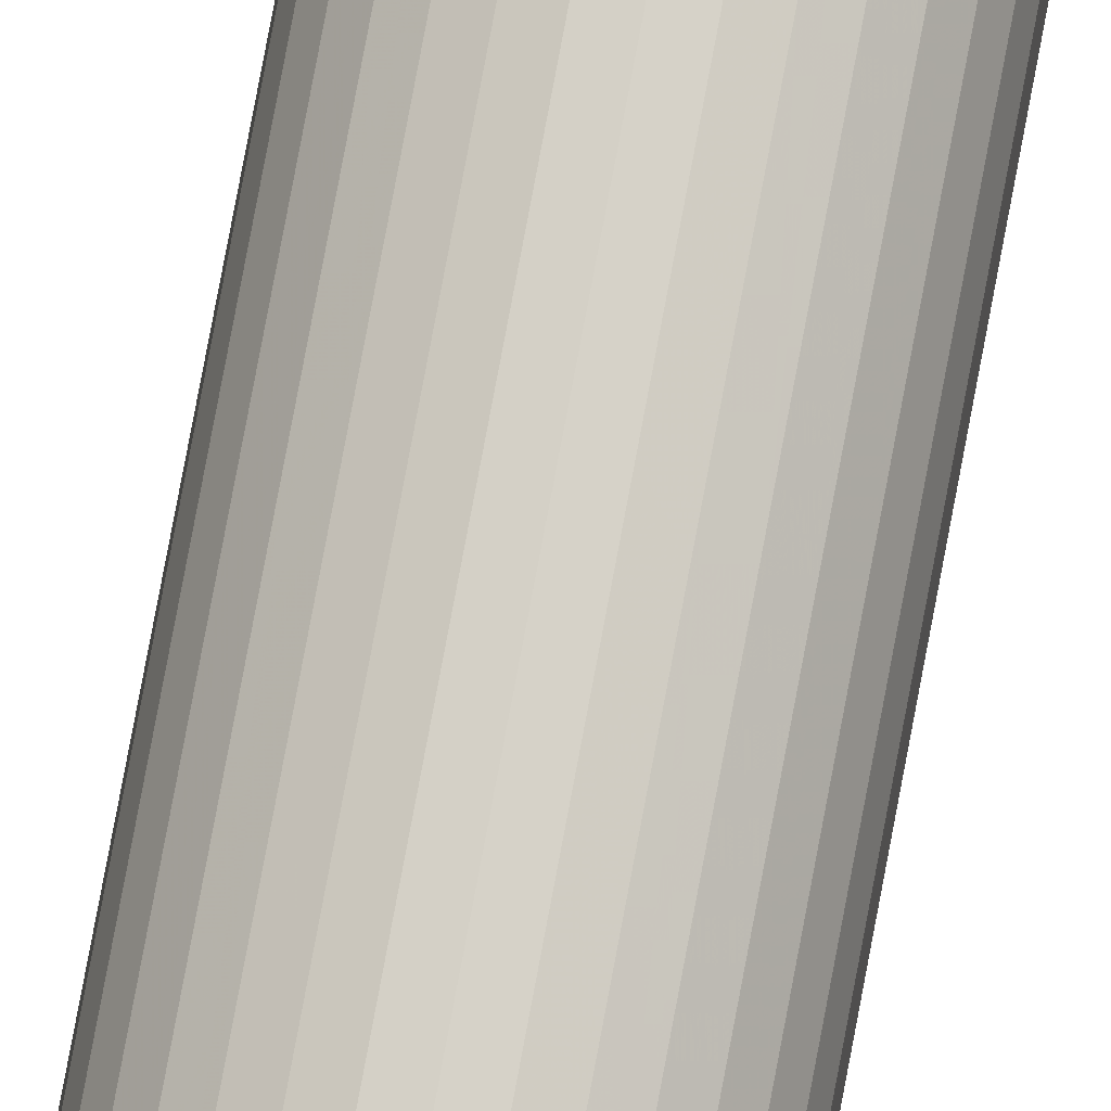
<metadata>
{"format":"obj","ext":"obj","renderer":"f3d","projection":"perspective","resolution":1024,"background":"white","views":[{"elev":77.7,"azim":10.6,"up":"+Z"}]}
</metadata>
<code>
g ZBrushPolyMesh3D
v 0 2.602 0.1846
v 0 2.602 0.1551
v -0.005759 2.602 0.1557
v -0.0113 2.602 0.1573
v -0.0164 2.602 0.1601
v -0.02088 2.602 0.1637
v -0.02455 2.602 0.1682
v -0.02727 2.602 0.1733
v -0.02895 2.602 0.1789
v -0.02952 2.602 0.1846
v -0.02895 2.602 0.1904
v -0.02727 2.602 0.1959
v -0.02455 2.602 0.201
v -0.02088 2.602 0.2055
v -0.0164 2.602 0.2092
v -0.0113 2.602 0.2119
v -0.005759 2.602 0.2136
v 0 2.602 0.2141
v 0.005759 2.602 0.2136
v 0.0113 2.602 0.2119
v 0.0164 2.602 0.2092
v 0.02088 2.602 0.2055
v 0.02455 2.602 0.201
v 0.02727 2.602 0.1959
v 0.02895 2.602 0.1904
v 0.02952 2.602 0.1846
v 0.02895 2.602 0.1789
v 0.02727 2.602 0.1733
v 0.02455 2.602 0.1682
v 0.02088 2.602 0.1637
v 0.0164 2.602 0.1601
v 0.0113 2.602 0.1573
v 0.005759 2.602 0.1557
v 0 2.534 0.1551
v -0.005759 2.534 0.1557
v -0.0113 2.534 0.1573
v -0.0164 2.534 0.1601
v -0.02088 2.534 0.1637
v -0.02455 2.534 0.1682
v -0.02727 2.534 0.1733
v -0.02895 2.534 0.1789
v -0.02952 2.534 0.1846
v -0.02895 2.534 0.1904
v -0.02727 2.534 0.1959
v -0.02455 2.534 0.201
v -0.02088 2.534 0.2055
v -0.0164 2.534 0.2092
v -0.0113 2.534 0.2119
v -0.005759 2.534 0.2136
v 0 2.534 0.2141
v 0.005759 2.534 0.2136
v 0.0113 2.534 0.2119
v 0.0164 2.534 0.2092
v 0.02088 2.534 0.2055
v 0.02455 2.534 0.201
v 0.02727 2.534 0.1959
v 0.02895 2.534 0.1904
v 0.02952 2.534 0.1846
v 0.02895 2.534 0.1789
v 0.02727 2.534 0.1733
v 0.02455 2.534 0.1682
v 0.02088 2.534 0.1637
v 0.0164 2.534 0.1601
v 0.0113 2.534 0.1573
v 0.005759 2.534 0.1557
v 0 2.466 0.1551
v -0.005759 2.466 0.1557
v -0.0113 2.466 0.1573
v -0.0164 2.466 0.1601
v -0.02088 2.466 0.1637
v -0.02455 2.466 0.1682
v -0.02727 2.466 0.1733
v -0.02895 2.466 0.1789
v -0.02952 2.466 0.1846
v -0.02895 2.466 0.1904
v -0.02727 2.466 0.1959
v -0.02455 2.466 0.201
v -0.02088 2.466 0.2055
v -0.0164 2.466 0.2092
v -0.0113 2.466 0.2119
v -0.005759 2.466 0.2136
v 0 2.466 0.2141
v 0.005759 2.466 0.2136
v 0.0113 2.466 0.2119
v 0.0164 2.466 0.2092
v 0.02088 2.466 0.2055
v 0.02455 2.466 0.201
v 0.02727 2.466 0.1959
v 0.02895 2.466 0.1904
v 0.02952 2.466 0.1846
v 0.02895 2.466 0.1789
v 0.02727 2.466 0.1733
v 0.02455 2.466 0.1682
v 0.02088 2.466 0.1637
v 0.0164 2.466 0.1601
v 0.0113 2.466 0.1573
v 0.005759 2.466 0.1557
v 0 2.398 0.1551
v -0.005759 2.398 0.1557
v -0.0113 2.398 0.1573
v -0.0164 2.398 0.1601
v -0.02088 2.398 0.1637
v -0.02455 2.398 0.1682
v -0.02727 2.398 0.1733
v -0.02895 2.398 0.1789
v -0.02952 2.398 0.1846
v -0.02895 2.398 0.1904
v -0.02727 2.398 0.1959
v -0.02455 2.398 0.201
v -0.02088 2.398 0.2055
v -0.0164 2.398 0.2092
v -0.0113 2.398 0.2119
v -0.005759 2.398 0.2136
v 0 2.398 0.2141
v 0.005759 2.398 0.2136
v 0.0113 2.398 0.2119
v 0.0164 2.398 0.2092
v 0.02088 2.398 0.2055
v 0.02455 2.398 0.201
v 0.02727 2.398 0.1959
v 0.02895 2.398 0.1904
v 0.02952 2.398 0.1846
v 0.02895 2.398 0.1789
v 0.02727 2.398 0.1733
v 0.02455 2.398 0.1682
v 0.02088 2.398 0.1637
v 0.0164 2.398 0.1601
v 0.0113 2.398 0.1573
v 0.005759 2.398 0.1557
v 0 2.331 0.1551
v -0.005759 2.331 0.1557
v -0.0113 2.331 0.1573
v -0.0164 2.331 0.1601
v -0.02088 2.331 0.1637
v -0.02455 2.331 0.1682
v -0.02727 2.331 0.1733
v -0.02895 2.331 0.1789
v -0.02952 2.331 0.1846
v -0.02895 2.331 0.1904
v -0.02727 2.331 0.1959
v -0.02455 2.331 0.201
v -0.02088 2.331 0.2055
v -0.0164 2.331 0.2092
v -0.0113 2.331 0.2119
v -0.005759 2.331 0.2136
v 0 2.331 0.2141
v 0.005759 2.331 0.2136
v 0.0113 2.331 0.2119
v 0.0164 2.331 0.2092
v 0.02088 2.331 0.2055
v 0.02455 2.331 0.201
v 0.02727 2.331 0.1959
v 0.02895 2.331 0.1904
v 0.02952 2.331 0.1846
v 0.02895 2.331 0.1789
v 0.02727 2.331 0.1733
v 0.02455 2.331 0.1682
v 0.02088 2.331 0.1637
v 0.0164 2.331 0.1601
v 0.0113 2.331 0.1573
v 0.005759 2.331 0.1557
v 0 2.263 0.1551
v -0.005759 2.263 0.1557
v -0.0113 2.263 0.1573
v -0.0164 2.263 0.1601
v -0.02088 2.263 0.1637
v -0.02455 2.263 0.1682
v -0.02727 2.263 0.1733
v -0.02895 2.263 0.1789
v -0.02952 2.263 0.1846
v -0.02895 2.263 0.1904
v -0.02727 2.263 0.1959
v -0.02455 2.263 0.201
v -0.02088 2.263 0.2055
v -0.0164 2.263 0.2092
v -0.0113 2.263 0.2119
v -0.005759 2.263 0.2136
v 0 2.263 0.2141
v 0.005759 2.263 0.2136
v 0.0113 2.263 0.2119
v 0.0164 2.263 0.2092
v 0.02088 2.263 0.2055
v 0.02455 2.263 0.201
v 0.02727 2.263 0.1959
v 0.02895 2.263 0.1904
v 0.02952 2.263 0.1846
v 0.02895 2.263 0.1789
v 0.02727 2.263 0.1733
v 0.02455 2.263 0.1682
v 0.02088 2.263 0.1637
v 0.0164 2.263 0.1601
v 0.0113 2.263 0.1573
v 0.005759 2.263 0.1557
v 0 2.195 0.1551
v -0.005759 2.195 0.1557
v -0.0113 2.195 0.1573
v -0.0164 2.195 0.1601
v -0.02088 2.195 0.1637
v -0.02455 2.195 0.1682
v -0.02727 2.195 0.1733
v -0.02895 2.195 0.1789
v -0.02952 2.195 0.1846
v -0.02895 2.195 0.1904
v -0.02727 2.195 0.1959
v -0.02455 2.195 0.201
v -0.02088 2.195 0.2055
v -0.0164 2.195 0.2092
v -0.0113 2.195 0.2119
v -0.005759 2.195 0.2136
v 0 2.195 0.2141
v 0.005759 2.195 0.2136
v 0.0113 2.195 0.2119
v 0.0164 2.195 0.2092
v 0.02088 2.195 0.2055
v 0.02455 2.195 0.201
v 0.02727 2.195 0.1959
v 0.02895 2.195 0.1904
v 0.02952 2.195 0.1846
v 0.02895 2.195 0.1789
v 0.02727 2.195 0.1733
v 0.02455 2.195 0.1682
v 0.02088 2.195 0.1637
v 0.0164 2.195 0.1601
v 0.0113 2.195 0.1573
v 0.005759 2.195 0.1557
v 0 2.127 0.1551
v -0.005759 2.127 0.1557
v -0.0113 2.127 0.1573
v -0.0164 2.127 0.1601
v -0.02088 2.127 0.1637
v -0.02455 2.127 0.1682
v -0.02727 2.127 0.1733
v -0.02895 2.127 0.1789
v -0.02952 2.127 0.1846
v -0.02895 2.127 0.1904
v -0.02727 2.127 0.1959
v -0.02455 2.127 0.201
v -0.02088 2.127 0.2055
v -0.0164 2.127 0.2092
v -0.0113 2.127 0.2119
v -0.005759 2.127 0.2136
v 0 2.127 0.2141
v 0.005759 2.127 0.2136
v 0.0113 2.127 0.2119
v 0.0164 2.127 0.2092
v 0.02088 2.127 0.2055
v 0.02455 2.127 0.201
v 0.02727 2.127 0.1959
v 0.02895 2.127 0.1904
v 0.02952 2.127 0.1846
v 0.02895 2.127 0.1789
v 0.02727 2.127 0.1733
v 0.02455 2.127 0.1682
v 0.02088 2.127 0.1637
v 0.0164 2.127 0.1601
v 0.0113 2.127 0.1573
v 0.005759 2.127 0.1557
v 0 2.059 0.1551
v -0.005759 2.059 0.1557
v -0.0113 2.059 0.1573
v -0.0164 2.059 0.1601
v -0.02088 2.059 0.1637
v -0.02455 2.059 0.1682
v -0.02727 2.059 0.1733
v -0.02895 2.059 0.1789
v -0.02952 2.059 0.1846
v -0.02895 2.059 0.1904
v -0.02727 2.059 0.1959
v -0.02455 2.059 0.201
v -0.02088 2.059 0.2055
v -0.0164 2.059 0.2092
v -0.0113 2.059 0.2119
v -0.005759 2.059 0.2136
v 0 2.059 0.2141
v 0.005759 2.059 0.2136
v 0.0113 2.059 0.2119
v 0.0164 2.059 0.2092
v 0.02088 2.059 0.2055
v 0.02455 2.059 0.201
v 0.02727 2.059 0.1959
v 0.02895 2.059 0.1904
v 0.02952 2.059 0.1846
v 0.02895 2.059 0.1789
v 0.02727 2.059 0.1733
v 0.02455 2.059 0.1682
v 0.02088 2.059 0.1637
v 0.0164 2.059 0.1601
v 0.0113 2.059 0.1573
v 0.005759 2.059 0.1557
v 0 1.992 0.1551
v -0.005759 1.992 0.1557
v -0.0113 1.992 0.1573
v -0.0164 1.992 0.1601
v -0.02088 1.992 0.1637
v -0.02455 1.992 0.1682
v -0.02727 1.992 0.1733
v -0.02895 1.992 0.1789
v -0.02952 1.992 0.1846
v -0.02895 1.992 0.1904
v -0.02727 1.992 0.1959
v -0.02455 1.992 0.201
v -0.02088 1.992 0.2055
v -0.0164 1.992 0.2092
v -0.0113 1.992 0.2119
v -0.005759 1.992 0.2136
v 0 1.992 0.2141
v 0.005759 1.992 0.2136
v 0.0113 1.992 0.2119
v 0.0164 1.992 0.2092
v 0.02088 1.992 0.2055
v 0.02455 1.992 0.201
v 0.02727 1.992 0.1959
v 0.02895 1.992 0.1904
v 0.02952 1.992 0.1846
v 0.02895 1.992 0.1789
v 0.02727 1.992 0.1733
v 0.02455 1.992 0.1682
v 0.02088 1.992 0.1637
v 0.0164 1.992 0.1601
v 0.0113 1.992 0.1573
v 0.005759 1.992 0.1557
v 0 1.924 0.1551
v -0.005759 1.924 0.1557
v -0.0113 1.924 0.1573
v -0.0164 1.924 0.1601
v -0.02088 1.924 0.1637
v -0.02455 1.924 0.1682
v -0.02727 1.924 0.1733
v -0.02895 1.924 0.1789
v -0.02952 1.924 0.1846
v -0.02895 1.924 0.1904
v -0.02727 1.924 0.1959
v -0.02455 1.924 0.201
v -0.02088 1.924 0.2055
v -0.0164 1.924 0.2092
v -0.0113 1.924 0.2119
v -0.005759 1.924 0.2136
v 0 1.924 0.2141
v 0.005759 1.924 0.2136
v 0.0113 1.924 0.2119
v 0.0164 1.924 0.2092
v 0.02088 1.924 0.2055
v 0.02455 1.924 0.201
v 0.02727 1.924 0.1959
v 0.02895 1.924 0.1904
v 0.02952 1.924 0.1846
v 0.02895 1.924 0.1789
v 0.02727 1.924 0.1733
v 0.02455 1.924 0.1682
v 0.02088 1.924 0.1637
v 0.0164 1.924 0.1601
v 0.0113 1.924 0.1573
v 0.005759 1.924 0.1557
v 0 1.856 0.1551
v -0.005759 1.856 0.1557
v -0.0113 1.856 0.1573
v -0.0164 1.856 0.1601
v -0.02088 1.856 0.1637
v -0.02455 1.856 0.1682
v -0.02727 1.856 0.1733
v -0.02895 1.856 0.1789
v -0.02952 1.856 0.1846
v -0.02895 1.856 0.1904
v -0.02727 1.856 0.1959
v -0.02455 1.856 0.201
v -0.02088 1.856 0.2055
v -0.0164 1.856 0.2092
v -0.0113 1.856 0.2119
v -0.005759 1.856 0.2136
v 0 1.856 0.2141
v 0.005759 1.856 0.2136
v 0.0113 1.856 0.2119
v 0.0164 1.856 0.2092
v 0.02088 1.856 0.2055
v 0.02455 1.856 0.201
v 0.02727 1.856 0.1959
v 0.02895 1.856 0.1904
v 0.02952 1.856 0.1846
v 0.02895 1.856 0.1789
v 0.02727 1.856 0.1733
v 0.02455 1.856 0.1682
v 0.02088 1.856 0.1637
v 0.0164 1.856 0.1601
v 0.0113 1.856 0.1573
v 0.005759 1.856 0.1557
v 0 1.788 0.1551
v -0.005759 1.788 0.1557
v -0.0113 1.788 0.1573
v -0.0164 1.788 0.1601
v -0.02088 1.788 0.1637
v -0.02455 1.788 0.1682
v -0.02727 1.788 0.1733
v -0.02895 1.788 0.1789
v -0.02952 1.788 0.1846
v -0.02895 1.788 0.1904
v -0.02727 1.788 0.1959
v -0.02455 1.788 0.201
v -0.02088 1.788 0.2055
v -0.0164 1.788 0.2092
v -0.0113 1.788 0.2119
v -0.005759 1.788 0.2136
v 0 1.788 0.2141
v 0.005759 1.788 0.2136
v 0.0113 1.788 0.2119
v 0.0164 1.788 0.2092
v 0.02088 1.788 0.2055
v 0.02455 1.788 0.201
v 0.02727 1.788 0.1959
v 0.02895 1.788 0.1904
v 0.02952 1.788 0.1846
v 0.02895 1.788 0.1789
v 0.02727 1.788 0.1733
v 0.02455 1.788 0.1682
v 0.02088 1.788 0.1637
v 0.0164 1.788 0.1601
v 0.0113 1.788 0.1573
v 0.005759 1.788 0.1557
v 0 1.72 0.1551
v -0.005759 1.72 0.1557
v -0.0113 1.72 0.1573
v -0.0164 1.72 0.1601
v -0.02088 1.72 0.1637
v -0.02455 1.72 0.1682
v -0.02727 1.72 0.1733
v -0.02895 1.72 0.1789
v -0.02952 1.72 0.1846
v -0.02895 1.72 0.1904
v -0.02727 1.72 0.1959
v -0.02455 1.72 0.201
v -0.02088 1.72 0.2055
v -0.0164 1.72 0.2092
v -0.0113 1.72 0.2119
v -0.005759 1.72 0.2136
v 0 1.72 0.2141
v 0.005759 1.72 0.2136
v 0.0113 1.72 0.2119
v 0.0164 1.72 0.2092
v 0.02088 1.72 0.2055
v 0.02455 1.72 0.201
v 0.02727 1.72 0.1959
v 0.02895 1.72 0.1904
v 0.02952 1.72 0.1846
v 0.02895 1.72 0.1789
v 0.02727 1.72 0.1733
v 0.02455 1.72 0.1682
v 0.02088 1.72 0.1637
v 0.0164 1.72 0.1601
v 0.0113 1.72 0.1573
v 0.005759 1.72 0.1557
v 0 1.653 0.1551
v -0.005759 1.653 0.1557
v -0.0113 1.653 0.1573
v -0.0164 1.653 0.1601
v -0.02088 1.653 0.1637
v -0.02455 1.653 0.1682
v -0.02727 1.653 0.1733
v -0.02895 1.653 0.1789
v -0.02952 1.653 0.1846
v -0.02895 1.653 0.1904
v -0.02727 1.653 0.1959
v -0.02455 1.653 0.201
v -0.02088 1.653 0.2055
v -0.0164 1.653 0.2092
v -0.0113 1.653 0.2119
v -0.005759 1.653 0.2136
v 0 1.653 0.2141
v 0.005759 1.653 0.2136
v 0.0113 1.653 0.2119
v 0.0164 1.653 0.2092
v 0.02088 1.653 0.2055
v 0.02455 1.653 0.201
v 0.02727 1.653 0.1959
v 0.02895 1.653 0.1904
v 0.02952 1.653 0.1846
v 0.02895 1.653 0.1789
v 0.02727 1.653 0.1733
v 0.02455 1.653 0.1682
v 0.02088 1.653 0.1637
v 0.0164 1.653 0.1601
v 0.0113 1.653 0.1573
v 0.005759 1.653 0.1557
v 0 1.653 0.1846
f 1 2 3
f 1 3 4
f 1 4 5
f 1 5 6
f 1 6 7
f 1 7 8
f 1 8 9
f 1 9 10
f 1 10 11
f 1 11 12
f 1 12 13
f 1 13 14
f 1 14 15
f 1 15 16
f 1 16 17
f 1 17 18
f 1 18 19
f 1 19 20
f 1 20 21
f 1 21 22
f 1 22 23
f 1 23 24
f 1 24 25
f 1 25 26
f 1 26 27
f 1 27 28
f 1 28 29
f 1 29 30
f 1 30 31
f 1 31 32
f 1 32 33
f 1 33 2
f 2 34 35 3
f 3 35 36 4
f 4 36 37 5
f 5 37 38 6
f 6 38 39 7
f 7 39 40 8
f 8 40 41 9
f 9 41 42 10
f 10 42 43 11
f 11 43 44 12
f 12 44 45 13
f 13 45 46 14
f 14 46 47 15
f 15 47 48 16
f 16 48 49 17
f 17 49 50 18
f 18 50 51 19
f 19 51 52 20
f 20 52 53 21
f 21 53 54 22
f 22 54 55 23
f 23 55 56 24
f 24 56 57 25
f 25 57 58 26
f 26 58 59 27
f 27 59 60 28
f 28 60 61 29
f 29 61 62 30
f 30 62 63 31
f 31 63 64 32
f 32 64 65 33
f 33 65 34 2
f 34 66 67 35
f 35 67 68 36
f 36 68 69 37
f 37 69 70 38
f 38 70 71 39
f 39 71 72 40
f 40 72 73 41
f 41 73 74 42
f 42 74 75 43
f 43 75 76 44
f 44 76 77 45
f 45 77 78 46
f 46 78 79 47
f 47 79 80 48
f 48 80 81 49
f 49 81 82 50
f 50 82 83 51
f 51 83 84 52
f 52 84 85 53
f 53 85 86 54
f 54 86 87 55
f 55 87 88 56
f 56 88 89 57
f 57 89 90 58
f 58 90 91 59
f 59 91 92 60
f 60 92 93 61
f 61 93 94 62
f 62 94 95 63
f 63 95 96 64
f 64 96 97 65
f 65 97 66 34
f 66 98 99 67
f 67 99 100 68
f 68 100 101 69
f 69 101 102 70
f 70 102 103 71
f 71 103 104 72
f 72 104 105 73
f 73 105 106 74
f 74 106 107 75
f 75 107 108 76
f 76 108 109 77
f 77 109 110 78
f 78 110 111 79
f 79 111 112 80
f 80 112 113 81
f 81 113 114 82
f 82 114 115 83
f 83 115 116 84
f 84 116 117 85
f 85 117 118 86
f 86 118 119 87
f 87 119 120 88
f 88 120 121 89
f 89 121 122 90
f 90 122 123 91
f 91 123 124 92
f 92 124 125 93
f 93 125 126 94
f 94 126 127 95
f 95 127 128 96
f 96 128 129 97
f 97 129 98 66
f 98 130 131 99
f 99 131 132 100
f 100 132 133 101
f 101 133 134 102
f 102 134 135 103
f 103 135 136 104
f 104 136 137 105
f 105 137 138 106
f 106 138 139 107
f 107 139 140 108
f 108 140 141 109
f 109 141 142 110
f 110 142 143 111
f 111 143 144 112
f 112 144 145 113
f 113 145 146 114
f 114 146 147 115
f 115 147 148 116
f 116 148 149 117
f 117 149 150 118
f 118 150 151 119
f 119 151 152 120
f 120 152 153 121
f 121 153 154 122
f 122 154 155 123
f 123 155 156 124
f 124 156 157 125
f 125 157 158 126
f 126 158 159 127
f 127 159 160 128
f 128 160 161 129
f 129 161 130 98
f 130 162 163 131
f 131 163 164 132
f 132 164 165 133
f 133 165 166 134
f 134 166 167 135
f 135 167 168 136
f 136 168 169 137
f 137 169 170 138
f 138 170 171 139
f 139 171 172 140
f 140 172 173 141
f 141 173 174 142
f 142 174 175 143
f 143 175 176 144
f 144 176 177 145
f 145 177 178 146
f 146 178 179 147
f 147 179 180 148
f 148 180 181 149
f 149 181 182 150
f 150 182 183 151
f 151 183 184 152
f 152 184 185 153
f 153 185 186 154
f 154 186 187 155
f 155 187 188 156
f 156 188 189 157
f 157 189 190 158
f 158 190 191 159
f 159 191 192 160
f 160 192 193 161
f 161 193 162 130
f 162 194 195 163
f 163 195 196 164
f 164 196 197 165
f 165 197 198 166
f 166 198 199 167
f 167 199 200 168
f 168 200 201 169
f 169 201 202 170
f 170 202 203 171
f 171 203 204 172
f 172 204 205 173
f 173 205 206 174
f 174 206 207 175
f 175 207 208 176
f 176 208 209 177
f 177 209 210 178
f 178 210 211 179
f 179 211 212 180
f 180 212 213 181
f 181 213 214 182
f 182 214 215 183
f 183 215 216 184
f 184 216 217 185
f 185 217 218 186
f 186 218 219 187
f 187 219 220 188
f 188 220 221 189
f 189 221 222 190
f 190 222 223 191
f 191 223 224 192
f 192 224 225 193
f 193 225 194 162
f 194 226 227 195
f 195 227 228 196
f 196 228 229 197
f 197 229 230 198
f 198 230 231 199
f 199 231 232 200
f 200 232 233 201
f 201 233 234 202
f 202 234 235 203
f 203 235 236 204
f 204 236 237 205
f 205 237 238 206
f 206 238 239 207
f 207 239 240 208
f 208 240 241 209
f 209 241 242 210
f 210 242 243 211
f 211 243 244 212
f 212 244 245 213
f 213 245 246 214
f 214 246 247 215
f 215 247 248 216
f 216 248 249 217
f 217 249 250 218
f 218 250 251 219
f 219 251 252 220
f 220 252 253 221
f 221 253 254 222
f 222 254 255 223
f 223 255 256 224
f 224 256 257 225
f 225 257 226 194
f 226 258 259 227
f 227 259 260 228
f 228 260 261 229
f 229 261 262 230
f 230 262 263 231
f 231 263 264 232
f 232 264 265 233
f 233 265 266 234
f 234 266 267 235
f 235 267 268 236
f 236 268 269 237
f 237 269 270 238
f 238 270 271 239
f 239 271 272 240
f 240 272 273 241
f 241 273 274 242
f 242 274 275 243
f 243 275 276 244
f 244 276 277 245
f 245 277 278 246
f 246 278 279 247
f 247 279 280 248
f 248 280 281 249
f 249 281 282 250
f 250 282 283 251
f 251 283 284 252
f 252 284 285 253
f 253 285 286 254
f 254 286 287 255
f 255 287 288 256
f 256 288 289 257
f 257 289 258 226
f 258 290 291 259
f 259 291 292 260
f 260 292 293 261
f 261 293 294 262
f 262 294 295 263
f 263 295 296 264
f 264 296 297 265
f 265 297 298 266
f 266 298 299 267
f 267 299 300 268
f 268 300 301 269
f 269 301 302 270
f 270 302 303 271
f 271 303 304 272
f 272 304 305 273
f 273 305 306 274
f 274 306 307 275
f 275 307 308 276
f 276 308 309 277
f 277 309 310 278
f 278 310 311 279
f 279 311 312 280
f 280 312 313 281
f 281 313 314 282
f 282 314 315 283
f 283 315 316 284
f 284 316 317 285
f 285 317 318 286
f 286 318 319 287
f 287 319 320 288
f 288 320 321 289
f 289 321 290 258
f 290 322 323 291
f 291 323 324 292
f 292 324 325 293
f 293 325 326 294
f 294 326 327 295
f 295 327 328 296
f 296 328 329 297
f 297 329 330 298
f 298 330 331 299
f 299 331 332 300
f 300 332 333 301
f 301 333 334 302
f 302 334 335 303
f 303 335 336 304
f 304 336 337 305
f 305 337 338 306
f 306 338 339 307
f 307 339 340 308
f 308 340 341 309
f 309 341 342 310
f 310 342 343 311
f 311 343 344 312
f 312 344 345 313
f 313 345 346 314
f 314 346 347 315
f 315 347 348 316
f 316 348 349 317
f 317 349 350 318
f 318 350 351 319
f 319 351 352 320
f 320 352 353 321
f 321 353 322 290
f 322 354 355 323
f 323 355 356 324
f 324 356 357 325
f 325 357 358 326
f 326 358 359 327
f 327 359 360 328
f 328 360 361 329
f 329 361 362 330
f 330 362 363 331
f 331 363 364 332
f 332 364 365 333
f 333 365 366 334
f 334 366 367 335
f 335 367 368 336
f 336 368 369 337
f 337 369 370 338
f 338 370 371 339
f 339 371 372 340
f 340 372 373 341
f 341 373 374 342
f 342 374 375 343
f 343 375 376 344
f 344 376 377 345
f 345 377 378 346
f 346 378 379 347
f 347 379 380 348
f 348 380 381 349
f 349 381 382 350
f 350 382 383 351
f 351 383 384 352
f 352 384 385 353
f 353 385 354 322
f 354 386 387 355
f 355 387 388 356
f 356 388 389 357
f 357 389 390 358
f 358 390 391 359
f 359 391 392 360
f 360 392 393 361
f 361 393 394 362
f 362 394 395 363
f 363 395 396 364
f 364 396 397 365
f 365 397 398 366
f 366 398 399 367
f 367 399 400 368
f 368 400 401 369
f 369 401 402 370
f 370 402 403 371
f 371 403 404 372
f 372 404 405 373
f 373 405 406 374
f 374 406 407 375
f 375 407 408 376
f 376 408 409 377
f 377 409 410 378
f 378 410 411 379
f 379 411 412 380
f 380 412 413 381
f 381 413 414 382
f 382 414 415 383
f 383 415 416 384
f 384 416 417 385
f 385 417 386 354
f 386 418 419 387
f 387 419 420 388
f 388 420 421 389
f 389 421 422 390
f 390 422 423 391
f 391 423 424 392
f 392 424 425 393
f 393 425 426 394
f 394 426 427 395
f 395 427 428 396
f 396 428 429 397
f 397 429 430 398
f 398 430 431 399
f 399 431 432 400
f 400 432 433 401
f 401 433 434 402
f 402 434 435 403
f 403 435 436 404
f 404 436 437 405
f 405 437 438 406
f 406 438 439 407
f 407 439 440 408
f 408 440 441 409
f 409 441 442 410
f 410 442 443 411
f 411 443 444 412
f 412 444 445 413
f 413 445 446 414
f 414 446 447 415
f 415 447 448 416
f 416 448 449 417
f 417 449 418 386
f 418 450 451 419
f 419 451 452 420
f 420 452 453 421
f 421 453 454 422
f 422 454 455 423
f 423 455 456 424
f 424 456 457 425
f 425 457 458 426
f 426 458 459 427
f 427 459 460 428
f 428 460 461 429
f 429 461 462 430
f 430 462 463 431
f 431 463 464 432
f 432 464 465 433
f 433 465 466 434
f 434 466 467 435
f 435 467 468 436
f 436 468 469 437
f 437 469 470 438
f 438 470 471 439
f 439 471 472 440
f 440 472 473 441
f 441 473 474 442
f 442 474 475 443
f 443 475 476 444
f 444 476 477 445
f 445 477 478 446
f 446 478 479 447
f 447 479 480 448
f 448 480 481 449
f 449 481 450 418
f 450 482 451
f 451 482 452
f 452 482 453
f 453 482 454
f 454 482 455
f 455 482 456
f 456 482 457
f 457 482 458
f 458 482 459
f 459 482 460
f 460 482 461
f 461 482 462
f 462 482 463
f 463 482 464
f 464 482 465
f 465 482 466
f 466 482 467
f 467 482 468
f 468 482 469
f 469 482 470
f 470 482 471
f 471 482 472
f 472 482 473
f 473 482 474
f 474 482 475
f 475 482 476
f 476 482 477
f 477 482 478
f 478 482 479
f 479 482 480
f 480 482 481
f 481 482 450

</code>
